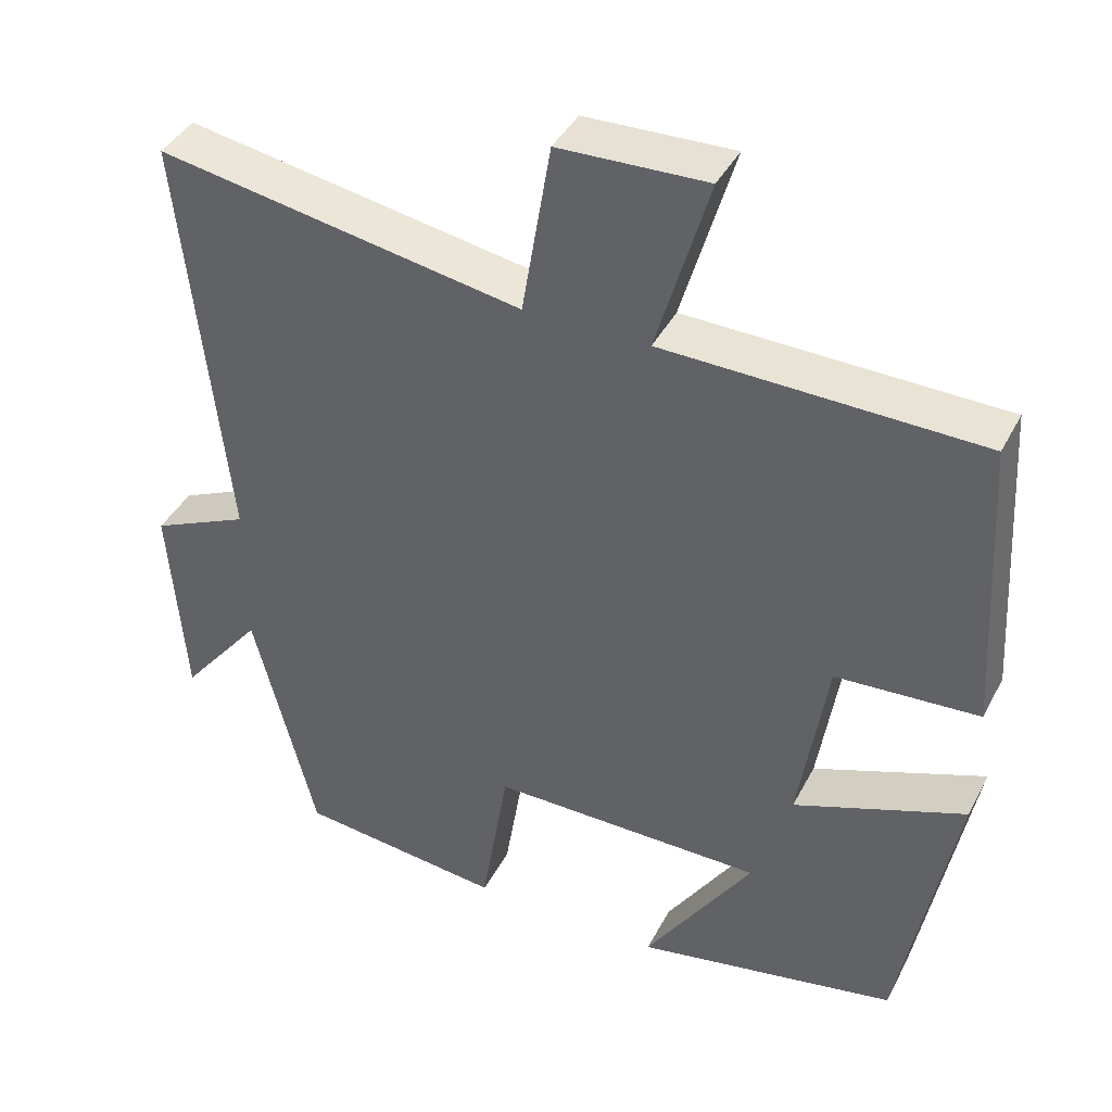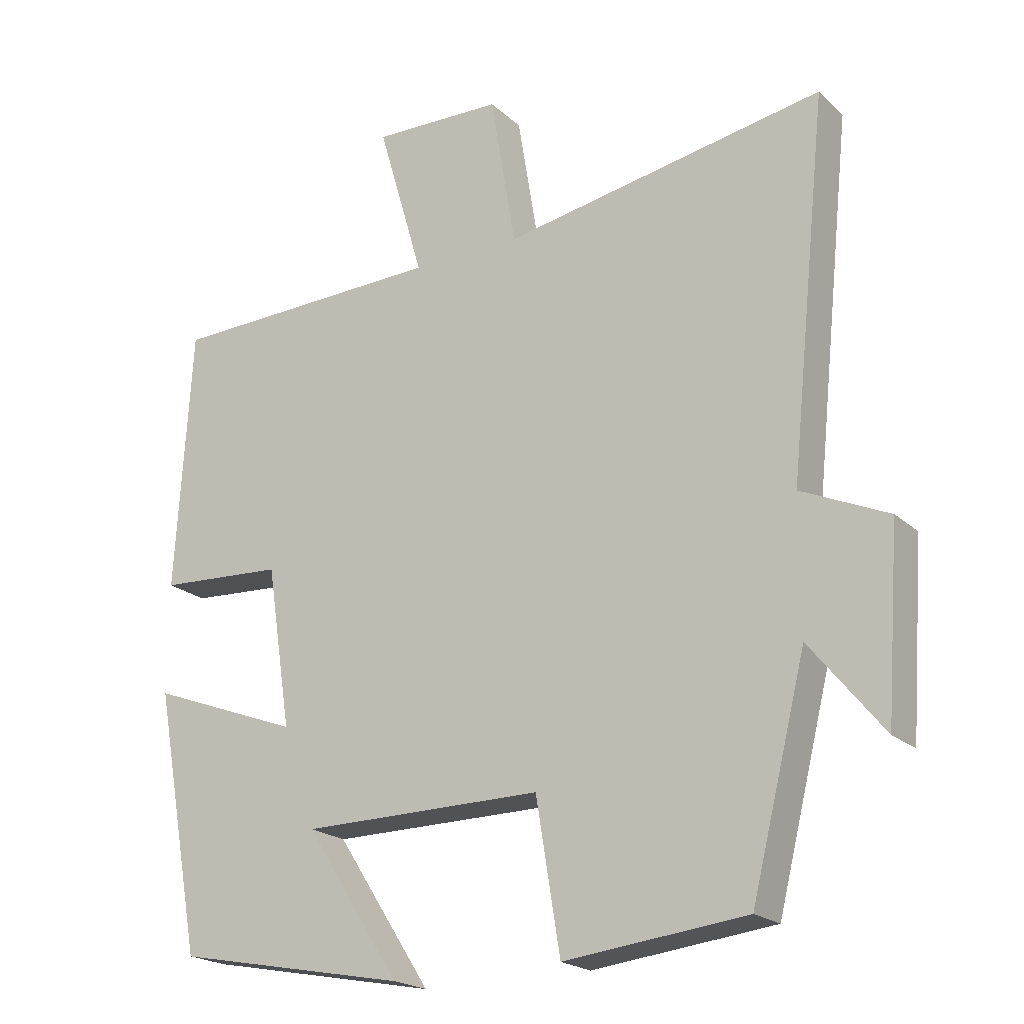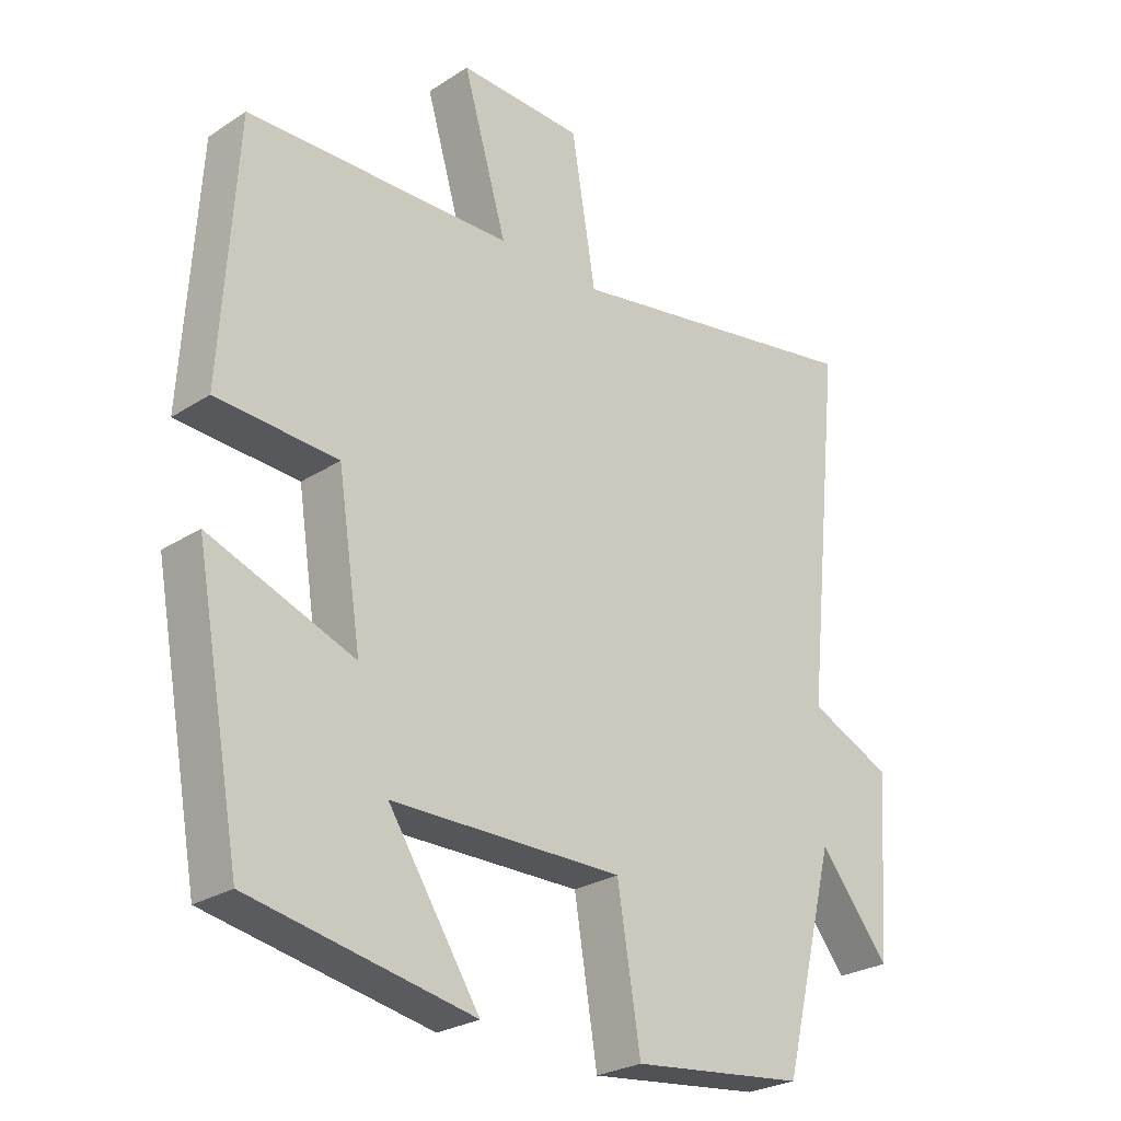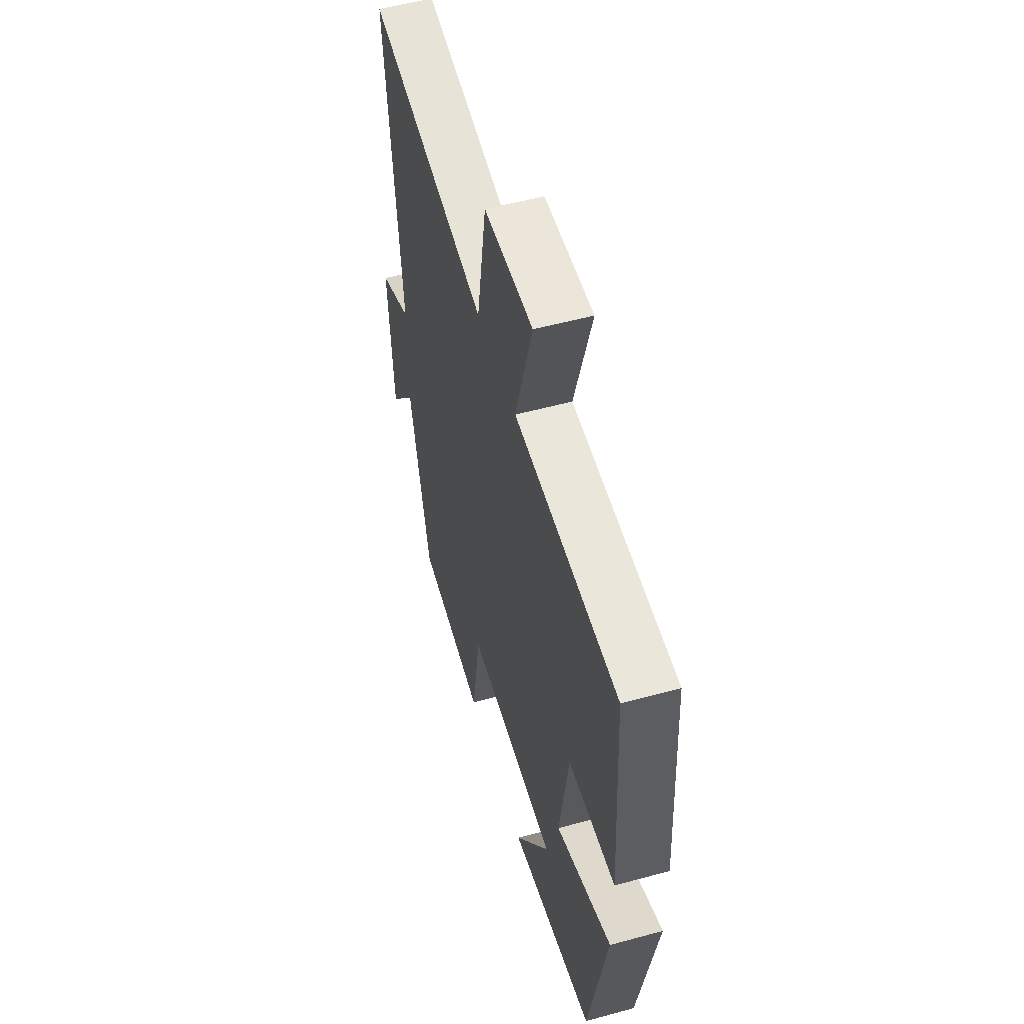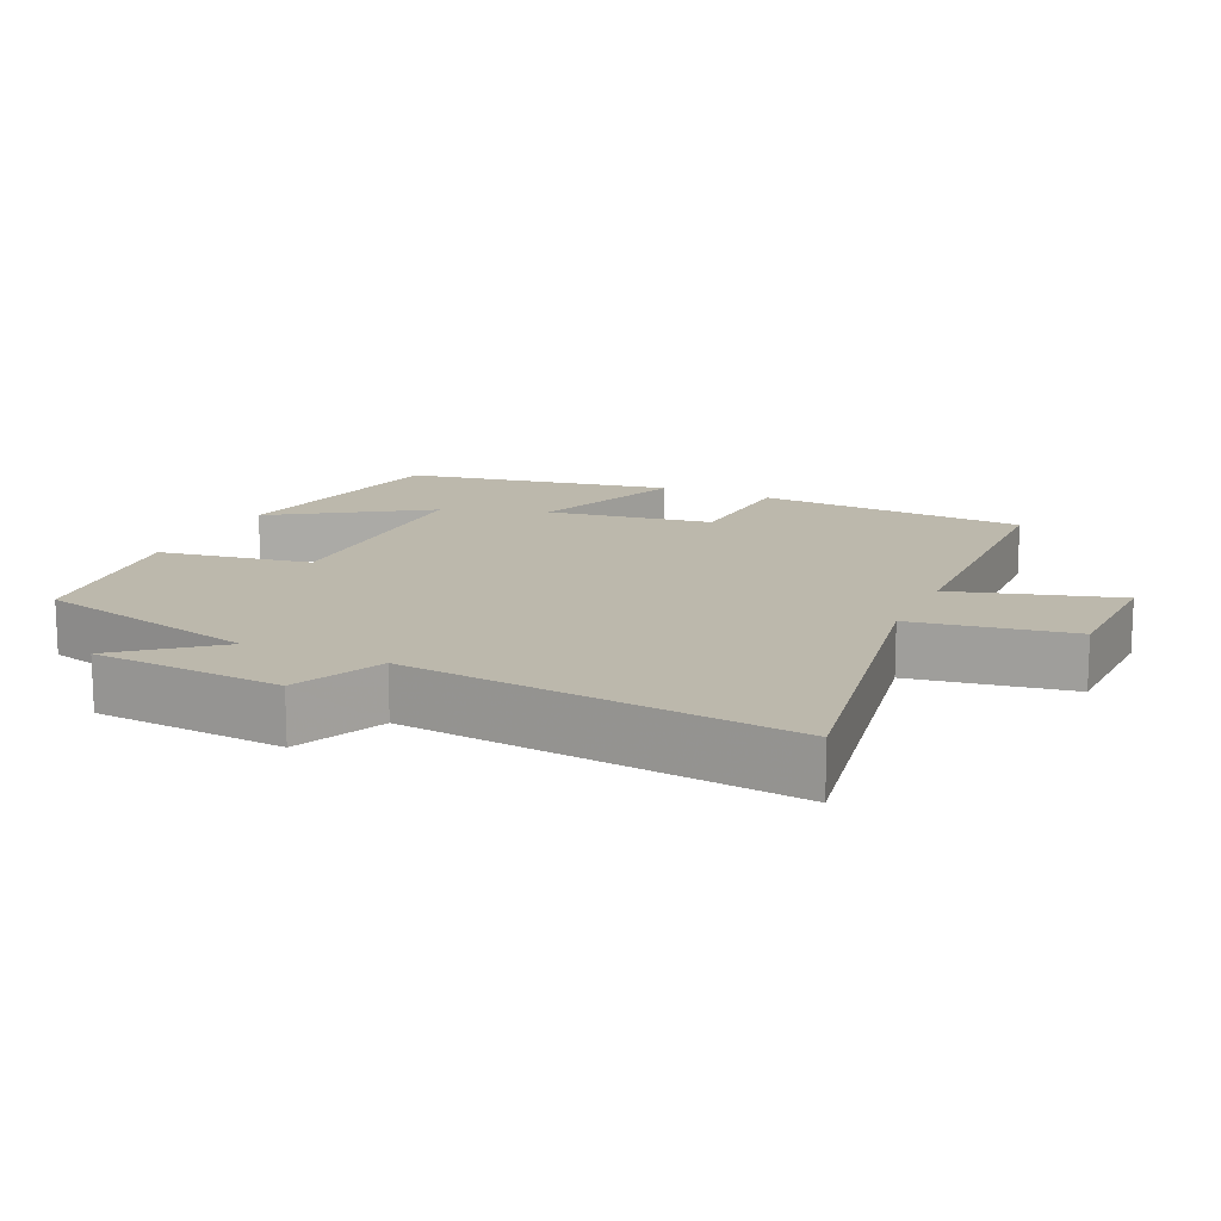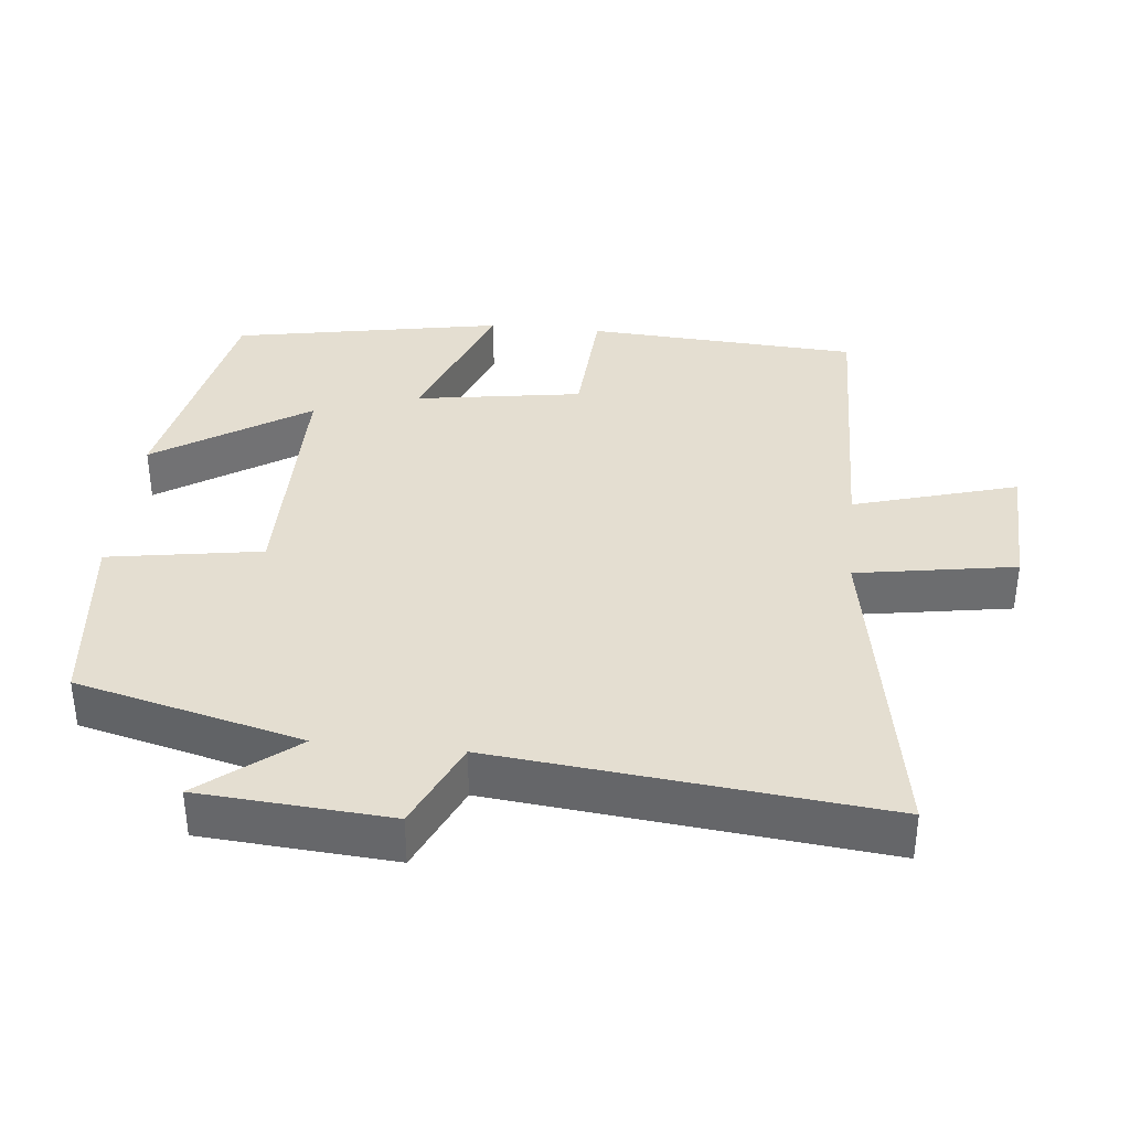
<metadata>
{"format":"obj","ext":"obj","renderer":"f3d","projection":"perspective","resolution":1024,"background":"white","views":[{"elev":40.8,"azim":25.6,"up":"+Z"},{"elev":-20.8,"azim":-147.1,"up":"+Z"},{"elev":-26.3,"azim":135.5,"up":"+Z"},{"elev":54.0,"azim":73.8,"up":"+Z"},{"elev":14.6,"azim":-65.4,"up":"+Y"},{"elev":36.4,"azim":-84.1,"up":"+Y"}]}
</metadata>
<code>
v 0.477 0.07 0.49
v 0.5 0.07 0.107
v 0.316 0.07 0.096
v 0.28 0.07 -0.138
v 0.5 0.07 -0.055
v 0.43 0.07 -0.435
v 0.092 0.07 -0.5
v 0.231 0.07 -0.286
v -0.121 0.07 -0.284
v -0.156 0.07 -0.5
v -0.42 0.07 -0.47
v -0.5 0.07 -0.152
v -0.606 0.07 -0.283
v -0.626 0.07 -0.015
v -0.5 0.07 0.042
v -0.557 0.07 0.582
v -0.089 0.07 0.5
v -0.052 0.07 0.724
v 0.138 0.07 0.73
v 0.071 0.07 0.5
v 0.477 0 0.49
v 0.5 0 0.107
v 0.316 0 0.096
v 0.28 0 -0.138
v 0.5 0 -0.055
v 0.43 0 -0.435
v 0.092 0 -0.5
v 0.231 0 -0.286
v -0.121 0 -0.284
v -0.156 0 -0.5
v -0.42 0 -0.47
v -0.5 0 -0.152
v -0.606 0 -0.283
v -0.626 0 -0.015
v -0.5 0 0.042
v -0.557 0 0.582
v -0.089 0 0.5
v -0.052 0 0.724
v 0.138 0 0.73
v 0.071 0 0.5
f 17 18 19 20
f 17 20 1 2
f 15 16 17
f 12 13 14 15
f 9 10 11 12
f 8 9 12 15
f 5 6 7 8
f 4 5 8
f 3 4 8 15
f 17 2 3
f 3 15 17
f 40 39 38 37
f 22 21 40 37
f 37 36 35
f 35 34 33 32
f 32 31 30 29
f 35 32 29 28
f 28 27 26 25
f 28 25 24
f 35 28 24 23
f 23 22 37
f 37 35 23
f 1 21 22 2
f 2 22 23 3
f 3 23 24 4
f 4 24 25 5
f 5 25 26 6
f 6 26 27 7
f 7 27 28 8
f 8 28 29 9
f 9 29 30 10
f 10 30 31 11
f 11 31 32 12
f 12 32 33 13
f 13 33 34 14
f 14 34 35 15
f 15 35 36 16
f 16 36 37 17
f 17 37 38 18
f 18 38 39 19
f 19 39 40 20
f 20 40 21 1

</code>
